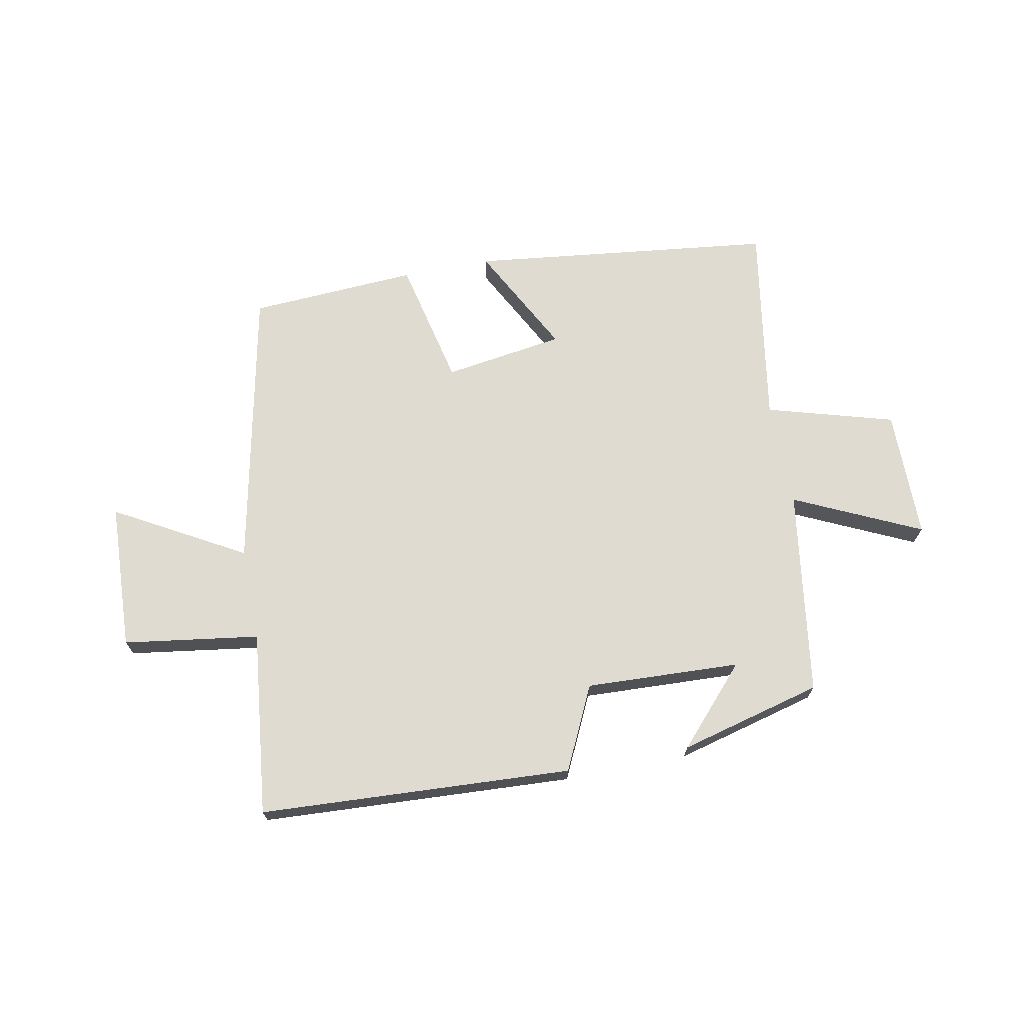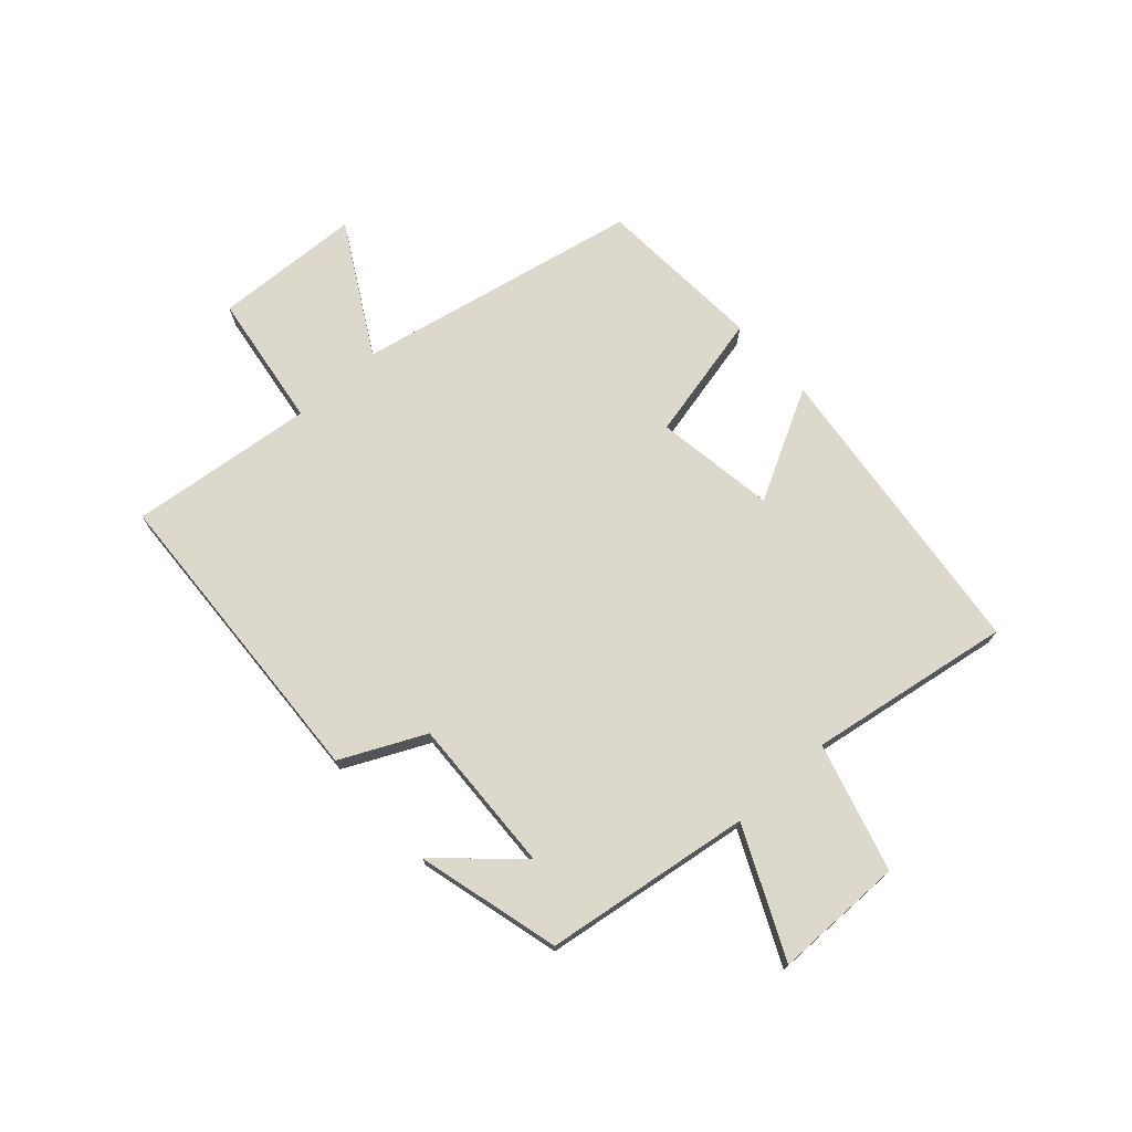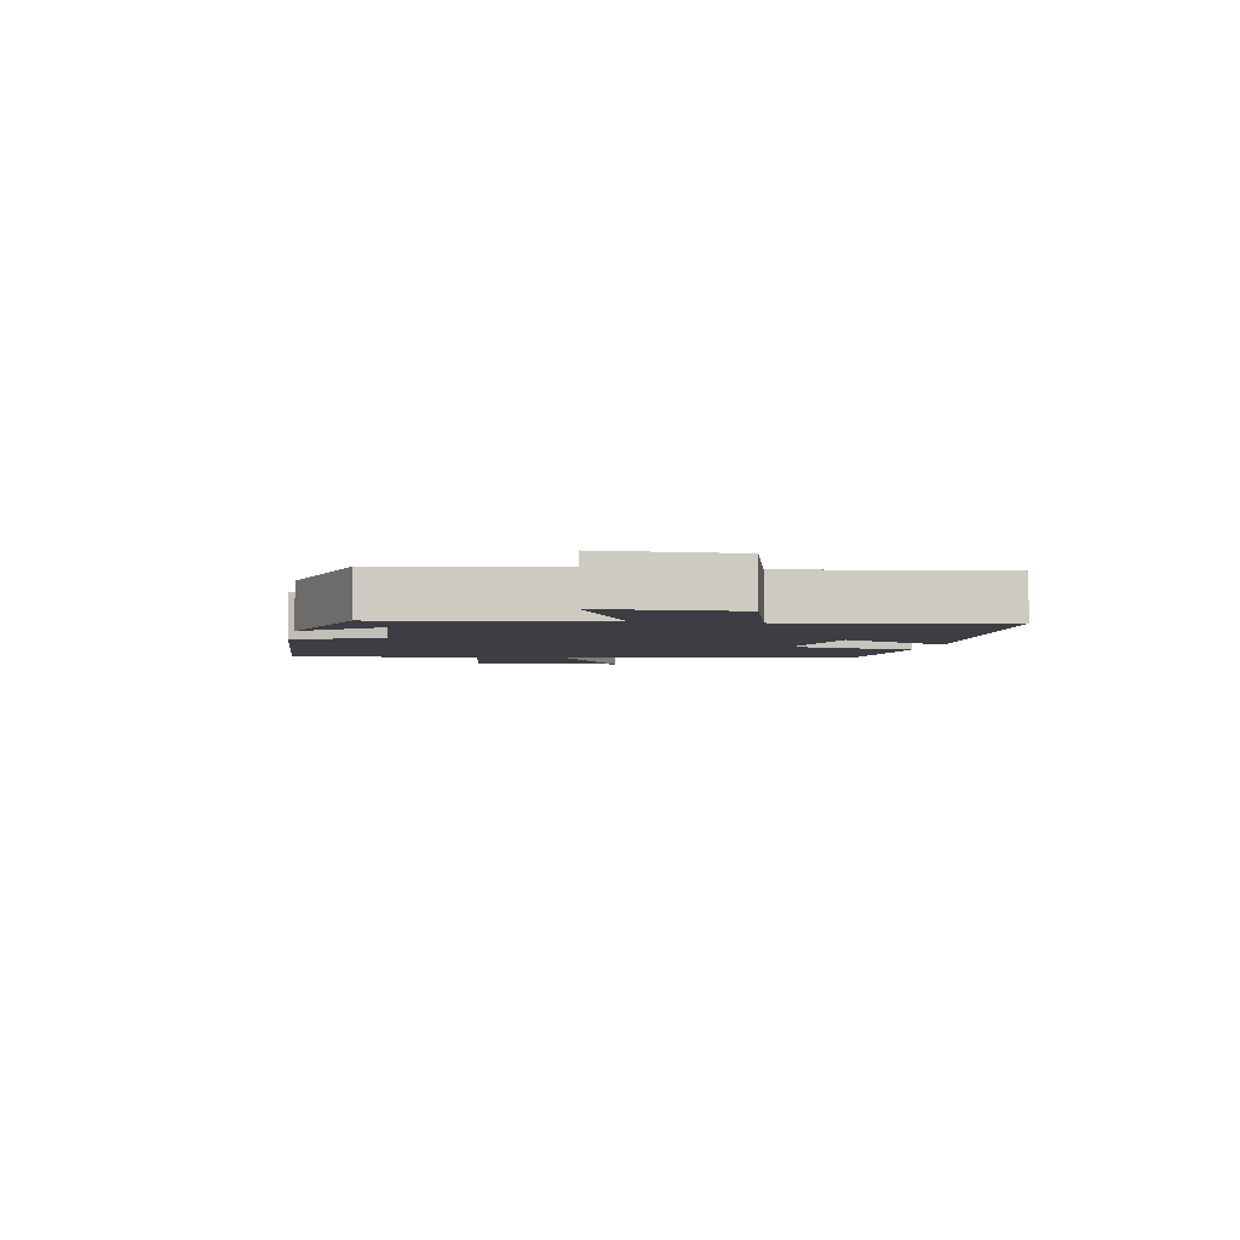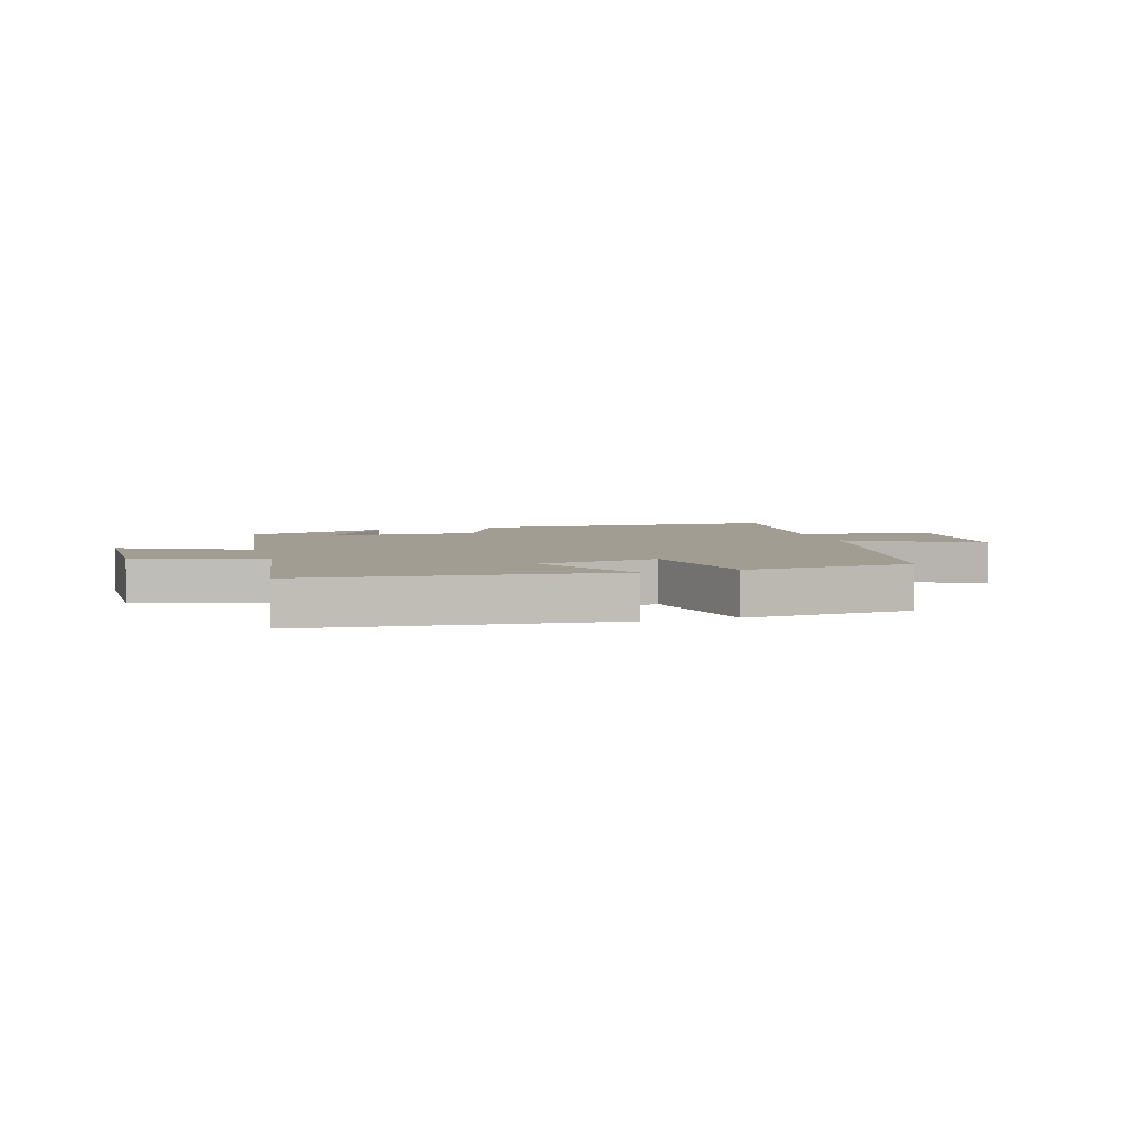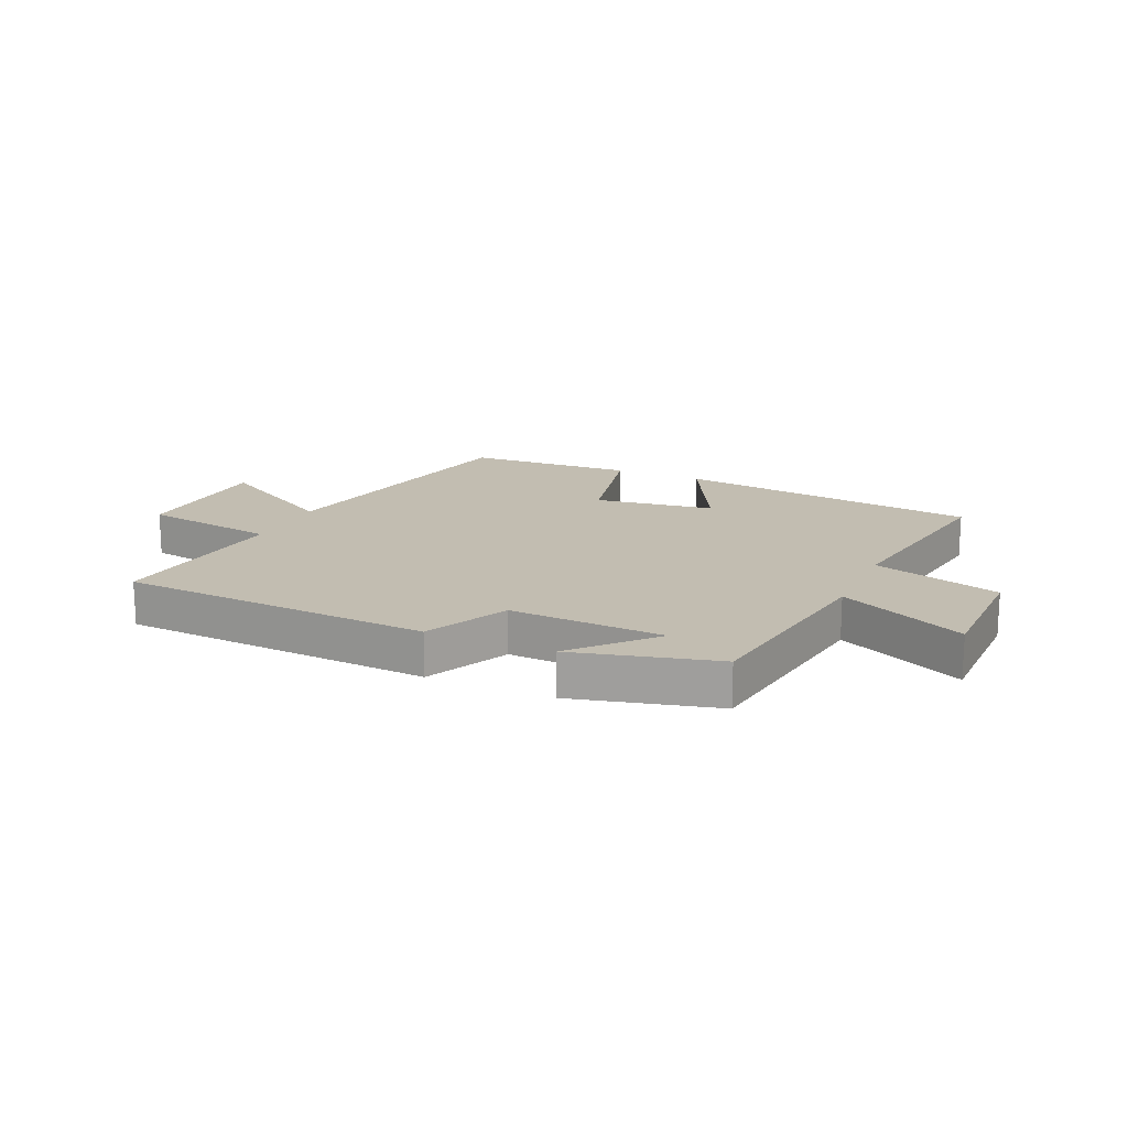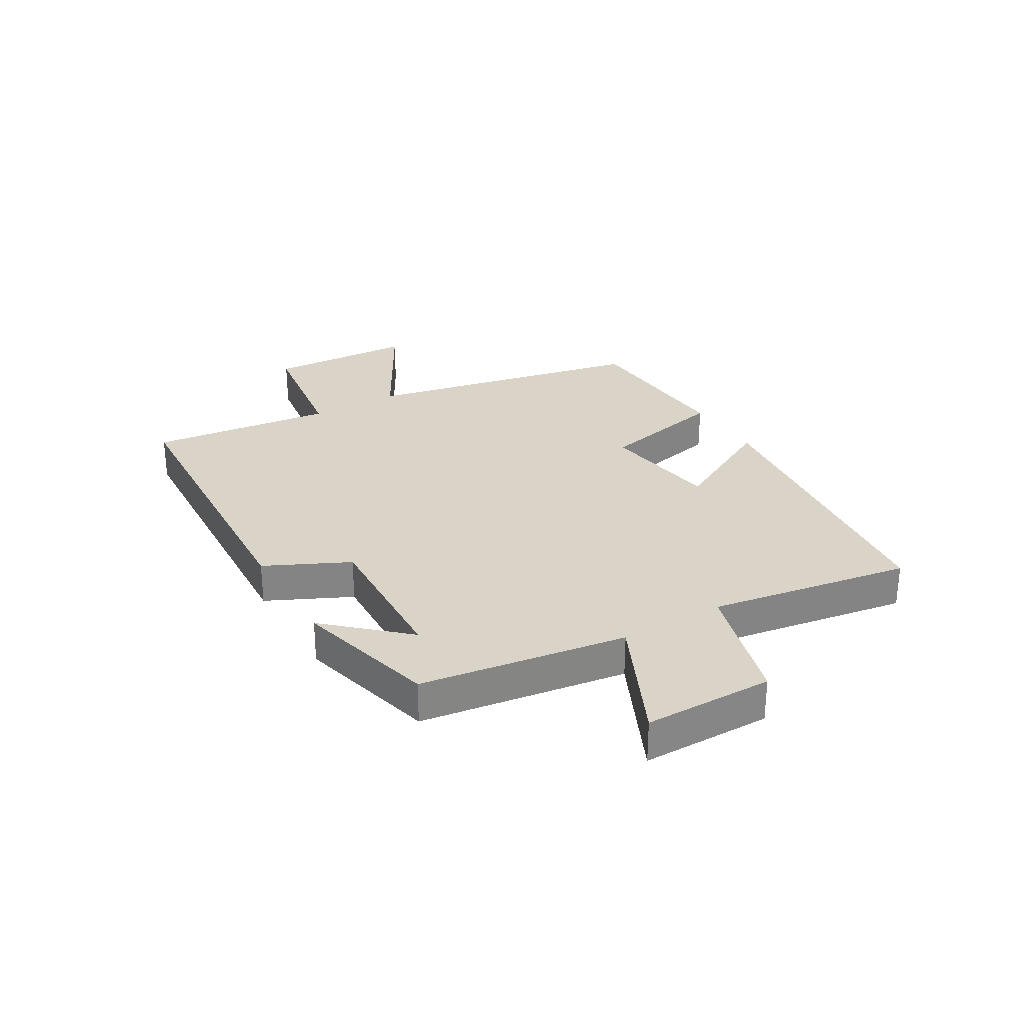
<metadata>
{"format":"obj","ext":"obj","renderer":"f3d","projection":"perspective","resolution":1024,"background":"white","views":[{"elev":69.8,"azim":-11.1,"up":"+Y"},{"elev":72.7,"azim":47.7,"up":"+Y"},{"elev":-3.7,"azim":79.1,"up":"+Y"},{"elev":4.9,"azim":162.8,"up":"+Y"},{"elev":16.8,"azim":24.2,"up":"+Y"},{"elev":28.8,"azim":59.4,"up":"+Y"}]}
</metadata>
<code>
v -0.4 0.07 -0.484
v -0.5 0.07 -0.003
v -0.718 0.07 -0.127
v -0.73 0.07 0.123
v -0.5 0.07 0.157
v -0.536 0.07 0.47
v -0.006 0.07 0.5
v 0.062 0.07 0.359
v 0.324 0.07 0.371
v 0.206 0.07 0.5
v 0.448 0.07 0.438
v 0.5 0.07 0.088
v 0.714 0.07 0.189
v 0.716 0.07 -0.031
v 0.5 0.07 -0.094
v 0.557 0.07 -0.437
v 0.04 0.07 -0.5
v 0.138 0.07 -0.313
v -0.066 0.07 -0.283
v -0.114 0.07 -0.5
v -0.4 0 -0.484
v -0.5 0 -0.003
v -0.718 0 -0.127
v -0.73 0 0.123
v -0.5 0 0.157
v -0.536 0 0.47
v -0.006 0 0.5
v 0.062 0 0.359
v 0.324 0 0.371
v 0.206 0 0.5
v 0.448 0 0.438
v 0.5 0 0.088
v 0.714 0 0.189
v 0.716 0 -0.031
v 0.5 0 -0.094
v 0.557 0 -0.437
v 0.04 0 -0.5
v 0.138 0 -0.313
v -0.066 0 -0.283
v -0.114 0 -0.5
f 19 20 1 2
f 18 19 2
f 15 16 17 18
f 15 18 2
f 12 13 14 15
f 12 15 2
f 9 10 11
f 9 11 12
f 8 9 12 2
f 5 6 7 8
f 2 3 4 5
f 2 5 8
f 22 21 40 39
f 22 39 38
f 38 37 36 35
f 22 38 35
f 35 34 33 32
f 22 35 32
f 31 30 29
f 32 31 29
f 22 32 29 28
f 28 27 26 25
f 25 24 23 22
f 28 25 22
f 1 21 22 2
f 2 22 23 3
f 3 23 24 4
f 4 24 25 5
f 5 25 26 6
f 6 26 27 7
f 7 27 28 8
f 8 28 29 9
f 9 29 30 10
f 10 30 31 11
f 11 31 32 12
f 12 32 33 13
f 13 33 34 14
f 14 34 35 15
f 15 35 36 16
f 16 36 37 17
f 17 37 38 18
f 18 38 39 19
f 19 39 40 20
f 20 40 21 1

</code>
